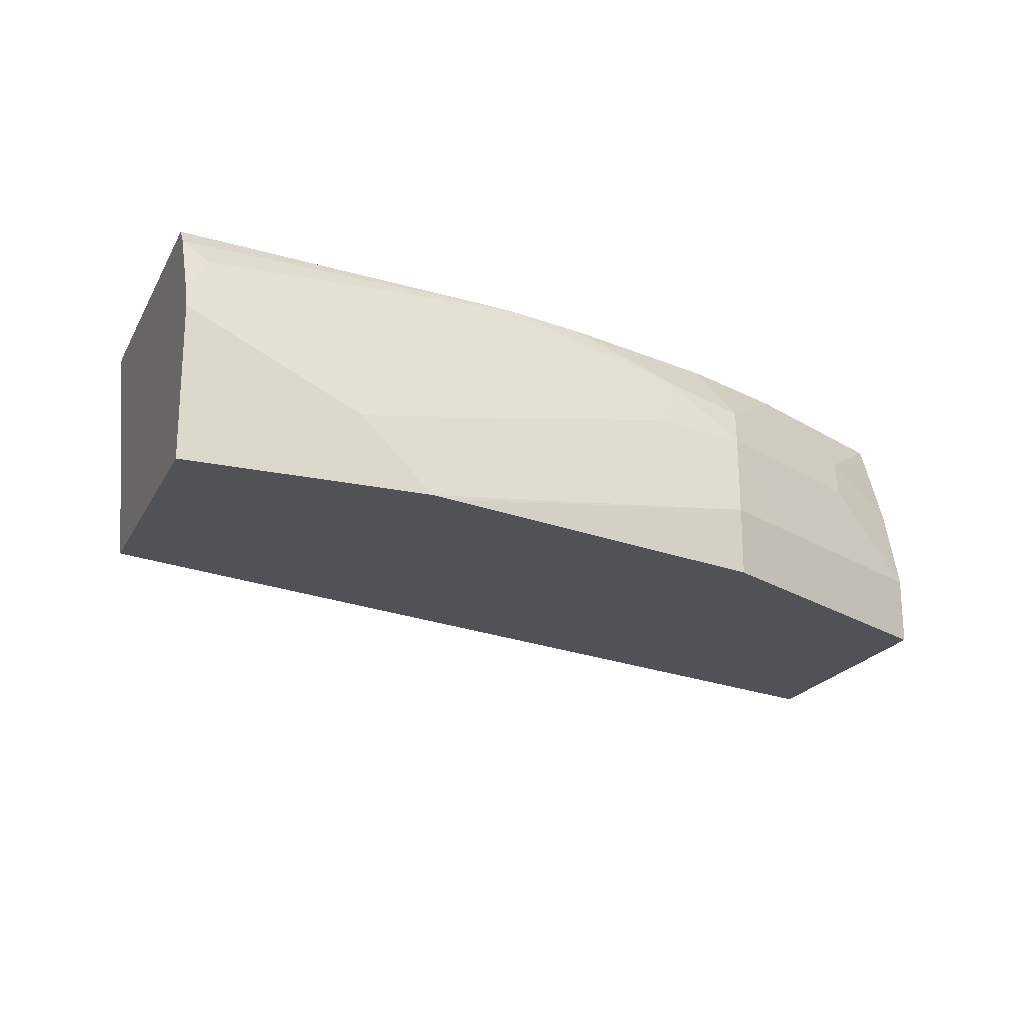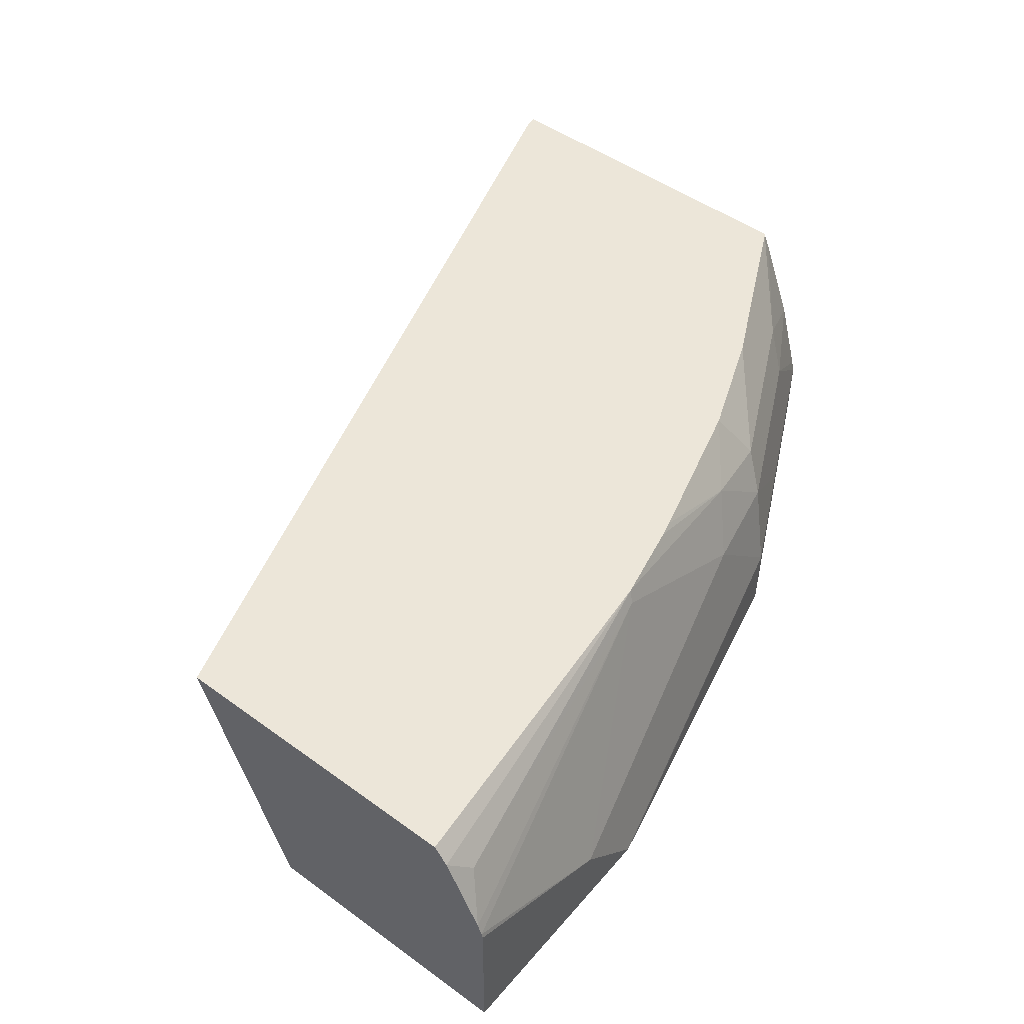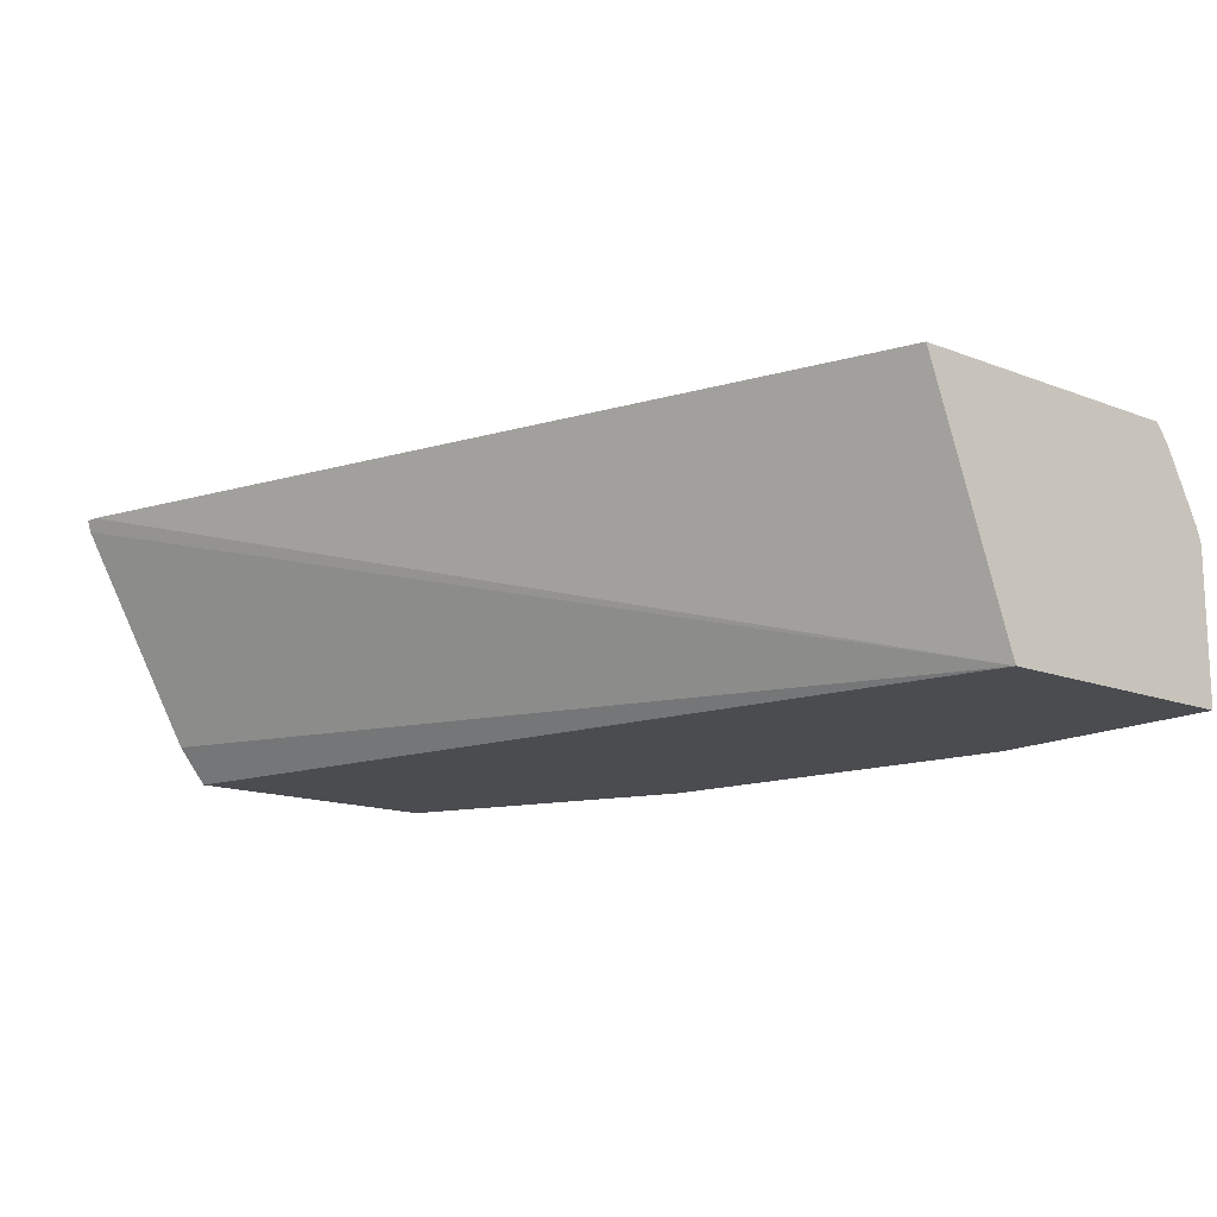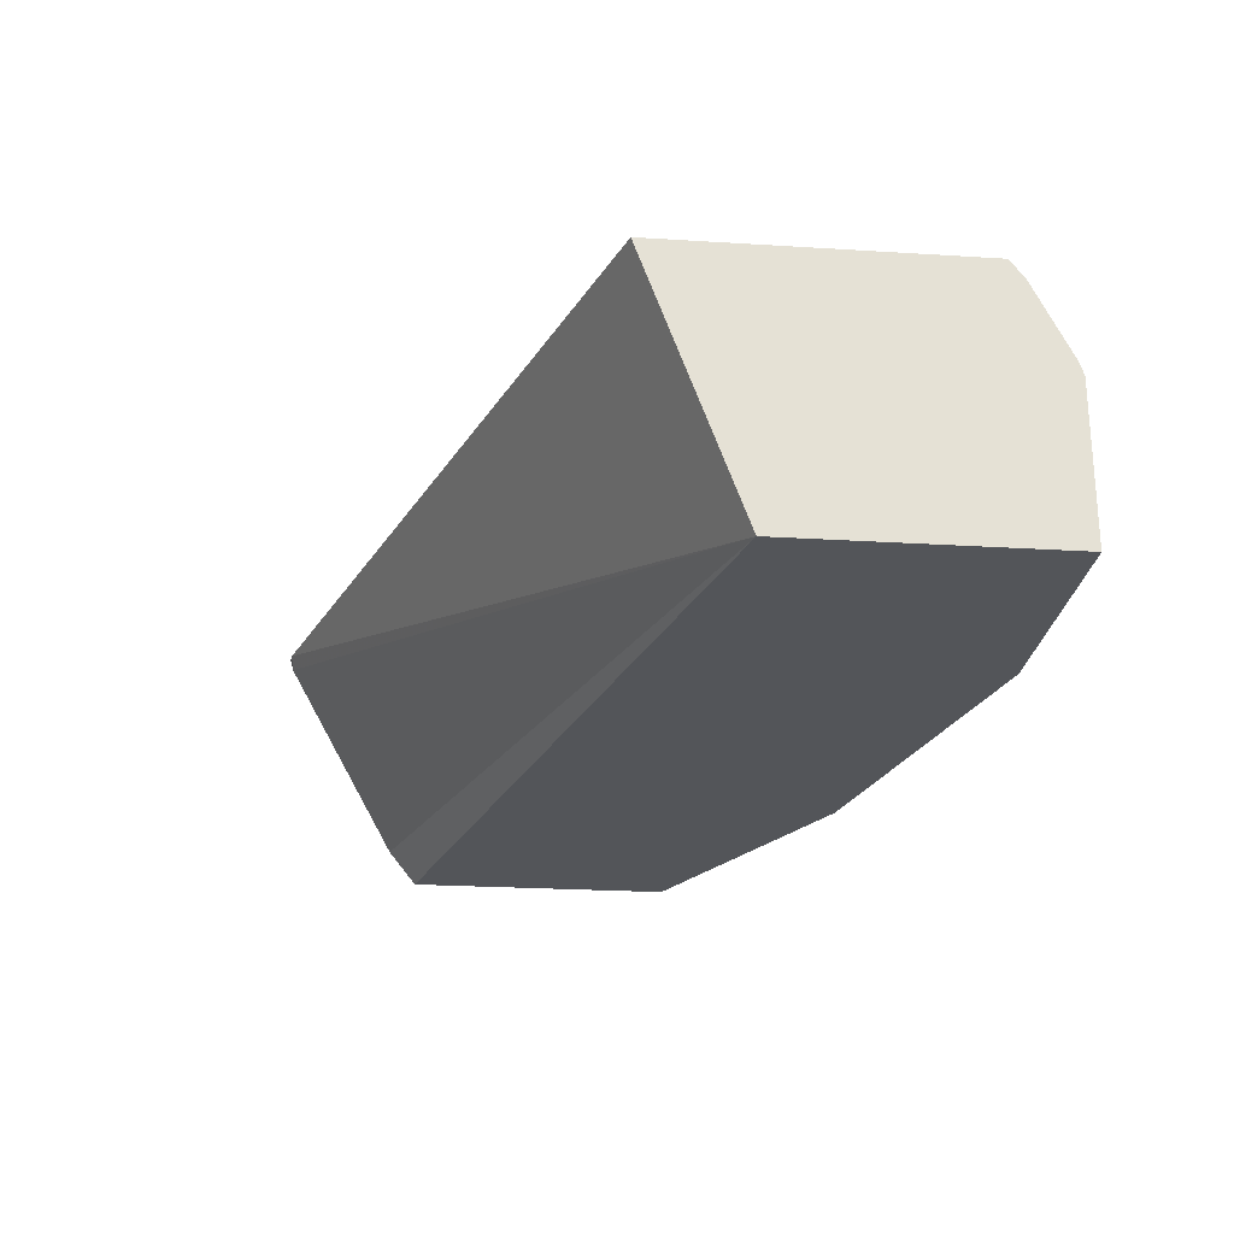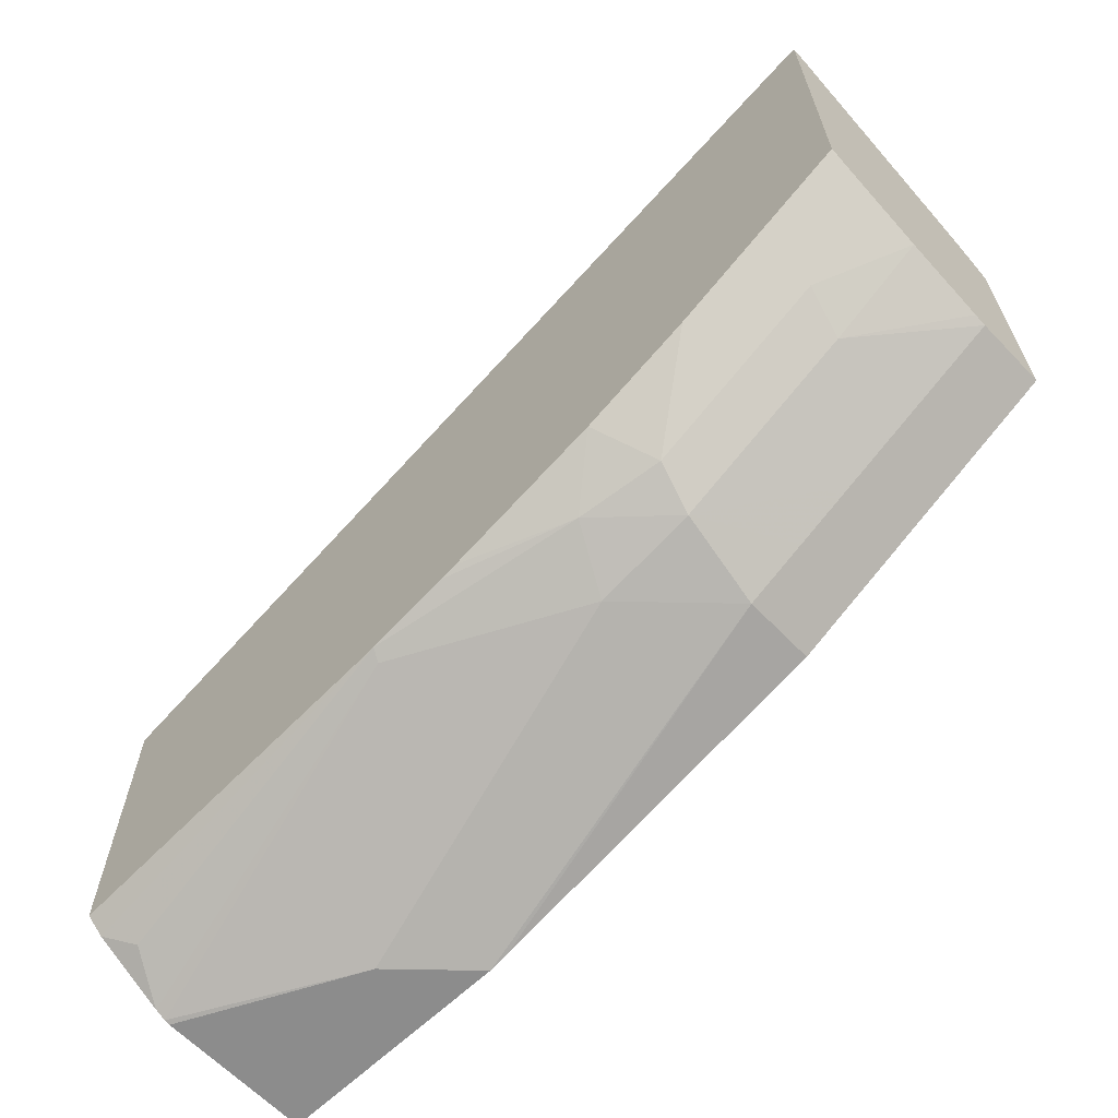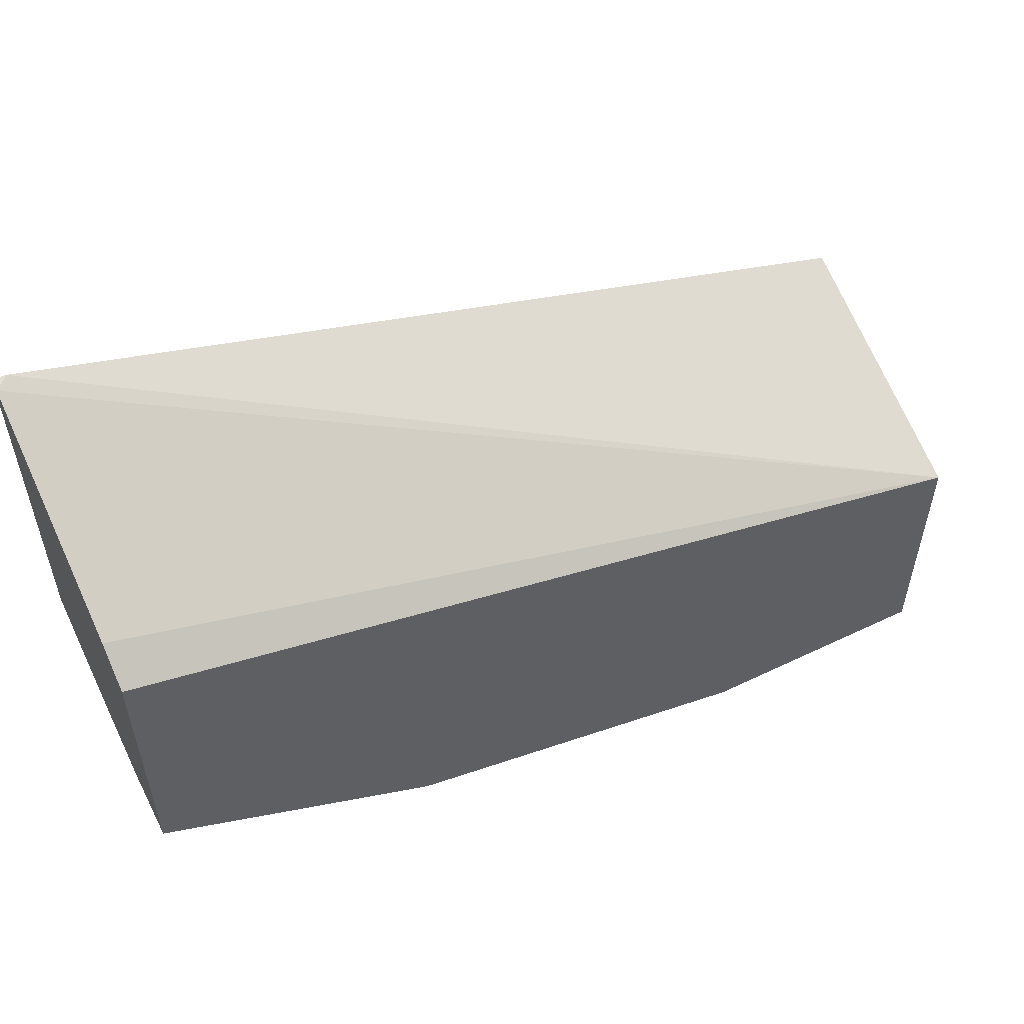
<metadata>
{"format":"obj","ext":"obj","renderer":"f3d","projection":"perspective","resolution":1024,"background":"white","views":[{"elev":-21.2,"azim":158.7,"up":"+Y"},{"elev":49.0,"azim":128.8,"up":"+Y"},{"elev":-14.8,"azim":50.1,"up":"+Y"},{"elev":-24.0,"azim":84.1,"up":"+Y"},{"elev":-64.2,"azim":-136.1,"up":"+Z"},{"elev":54.6,"azim":-26.9,"up":"+Z"}]}
</metadata>
<code>
v -0.002087 0.198 -0.7337
v -0.002087 0.2001 -0.7332
v -0.002087 0.1404 -0.7337
v -0.06671 0.1667 -0.7337
v -0.002087 0.2043 -0.7316
v -0.1334 0.2334 -0.7003
v -0.002087 0.1404 -0.6336
v -0.09306 0.1404 -0.7337
v -0.2334 0.1667 -0.7003
v -0.2001 0.2001 -0.7003
v -0.01114 0.2223 -0.7225
v -0.002087 0.2313 -0.718
v -0.1356 0.2378 -0.6981
v -0.2112 0.2223 -0.6892
v -0.002087 0.2378 -0.5981
v -0.3344 0.2378 -0.4897
v -0.3394 0.2334 -0.4903
v -0.3394 0.1539 -0.5344
v -0.3394 0.1404 -0.5453
v -0.1009 0.1404 -0.7319
v -0.2334 0.1404 -0.7003
v -0.251 0.1404 -0.6915
v -0.2557 0.1667 -0.6892
v -0.2376 0.2001 -0.692
v -0.002087 0.2378 -0.713
v -0.1657 0.2378 -0.6914
v -0.2418 0.2168 -0.6836
v -0.2303 0.2378 -0.6731
v -0.172 0.2378 -0.6898
v -0.3394 0.2378 -0.4891
v -0.3394 0.1404 -0.6473
v -0.2779 0.1404 -0.6781
v -0.2779 0.1667 -0.6781
v -0.3394 0.1667 -0.6473
v -0.3043 0.2001 -0.6586
v -0.272 0.2378 -0.6564
v -0.3084 0.2168 -0.6503
v -0.3387 0.2378 -0.6231
v -0.3394 0.2378 -0.6226
v -0.2955 0.1404 -0.6693
v -0.3394 0.1712 -0.6462
v -0.3394 0.2001 -0.6379
v -0.3394 0.2316 -0.6253
f 17 41 34
f 17 42 41
f 17 43 42
f 17 39 43
f 17 30 39
f 16 30 17
f 14 29 26
f 14 28 29
f 13 15 25
f 14 24 27
f 13 14 26
f 13 16 15
f 13 30 16
f 13 39 30
f 13 38 39
f 13 36 38
f 17 34 31
f 14 27 28
f 17 31 19
f 37 43 38
f 38 43 39
f 13 28 36
f 37 42 43
f 35 42 37
f 35 41 42
f 34 41 35
f 33 40 34
f 32 40 33
f 31 34 40
f 17 19 18
f 27 38 36
f 27 36 28
f 24 37 27
f 24 35 37
f 24 34 35
f 24 33 34
f 23 33 24
f 22 33 23
f 22 32 33
f 27 37 38
f 13 29 28
f 3 20 8
f 12 13 25
f 3 22 21
f 3 32 22
f 3 40 32
f 3 31 40
f 3 19 31
f 3 7 19
f 2 6 5
f 2 4 6
f 1 4 2
f 1 8 4
f 1 3 8
f 1 7 3
f 1 15 7
f 1 12 25
f 1 5 12
f 1 2 5
f 13 26 29
f 3 21 20
f 4 8 9
f 1 25 15
f 4 10 6
f 11 13 12
f 4 9 10
f 10 24 14
f 9 24 10
f 9 23 24
f 9 22 23
f 9 21 22
f 8 20 9
f 9 20 21
f 7 17 18
f 7 16 17
f 7 15 16
f 6 14 13
f 6 10 14
f 6 13 11
f 5 11 12
f 7 18 19
f 5 6 11

</code>
